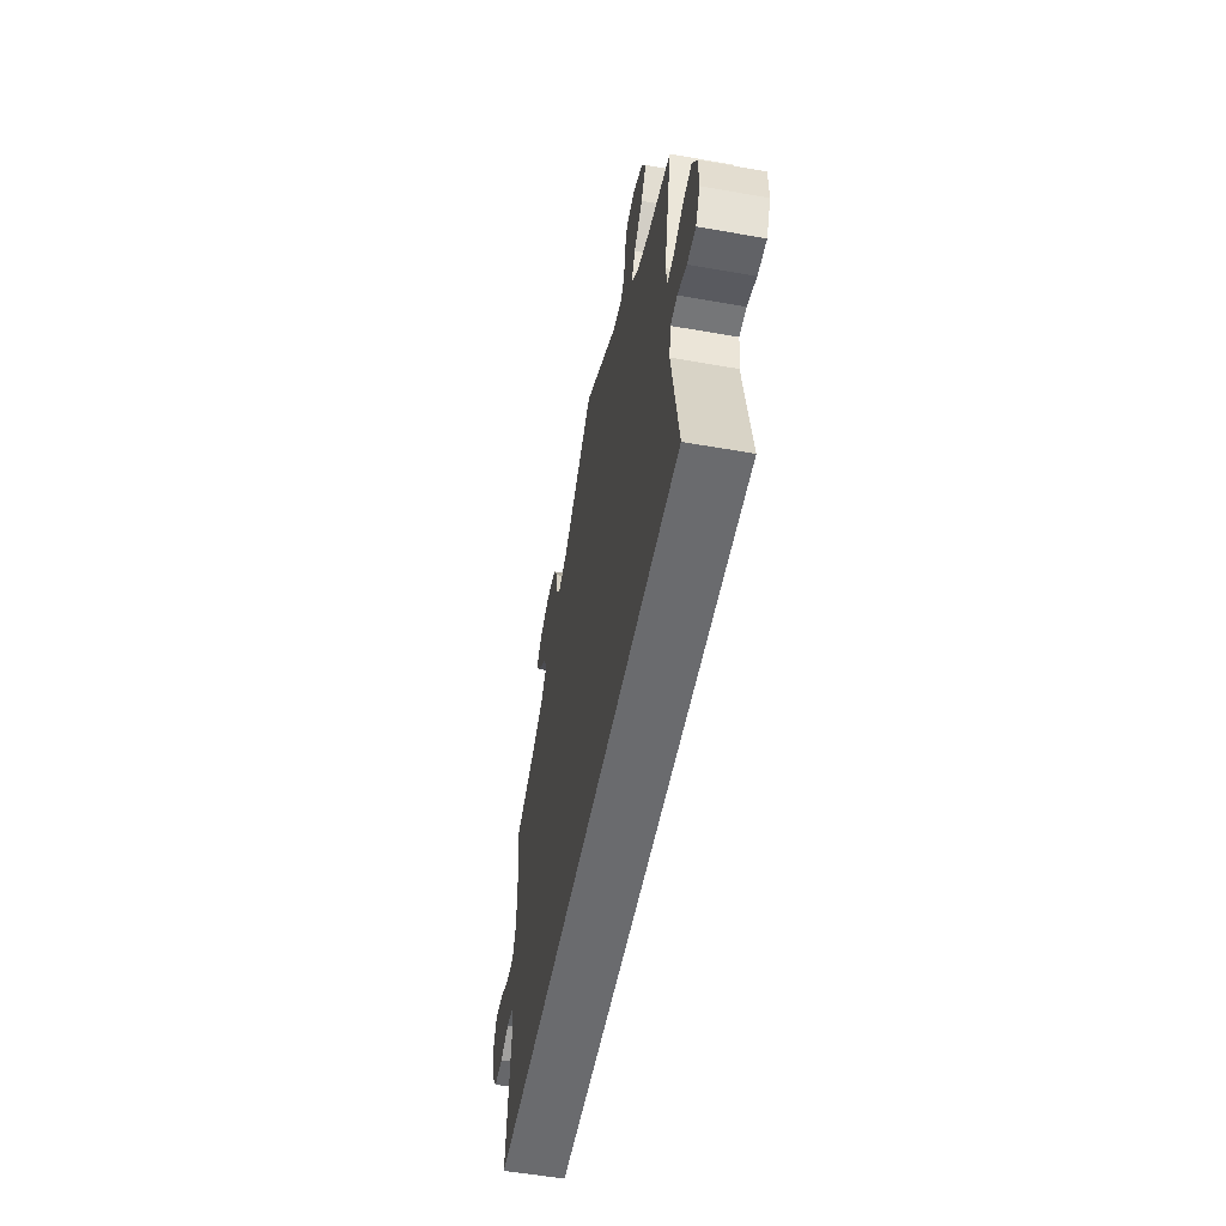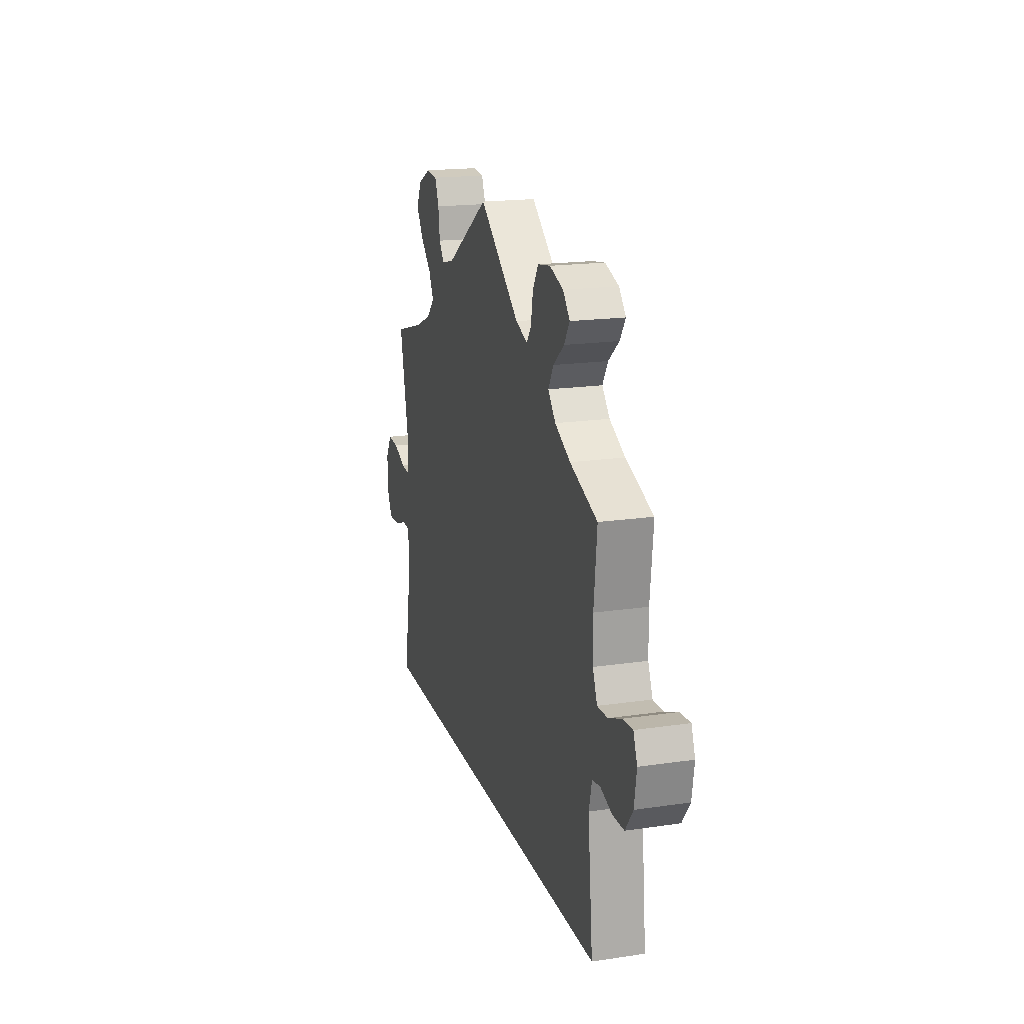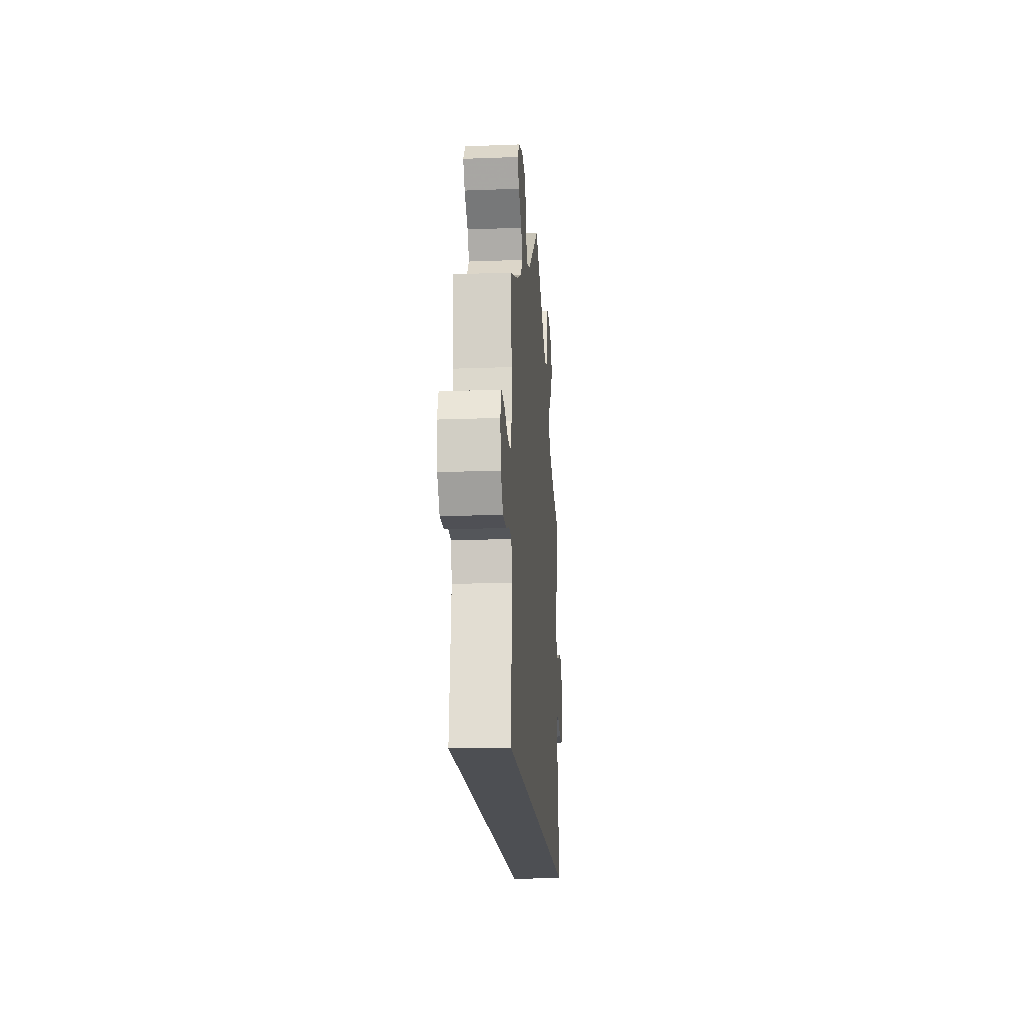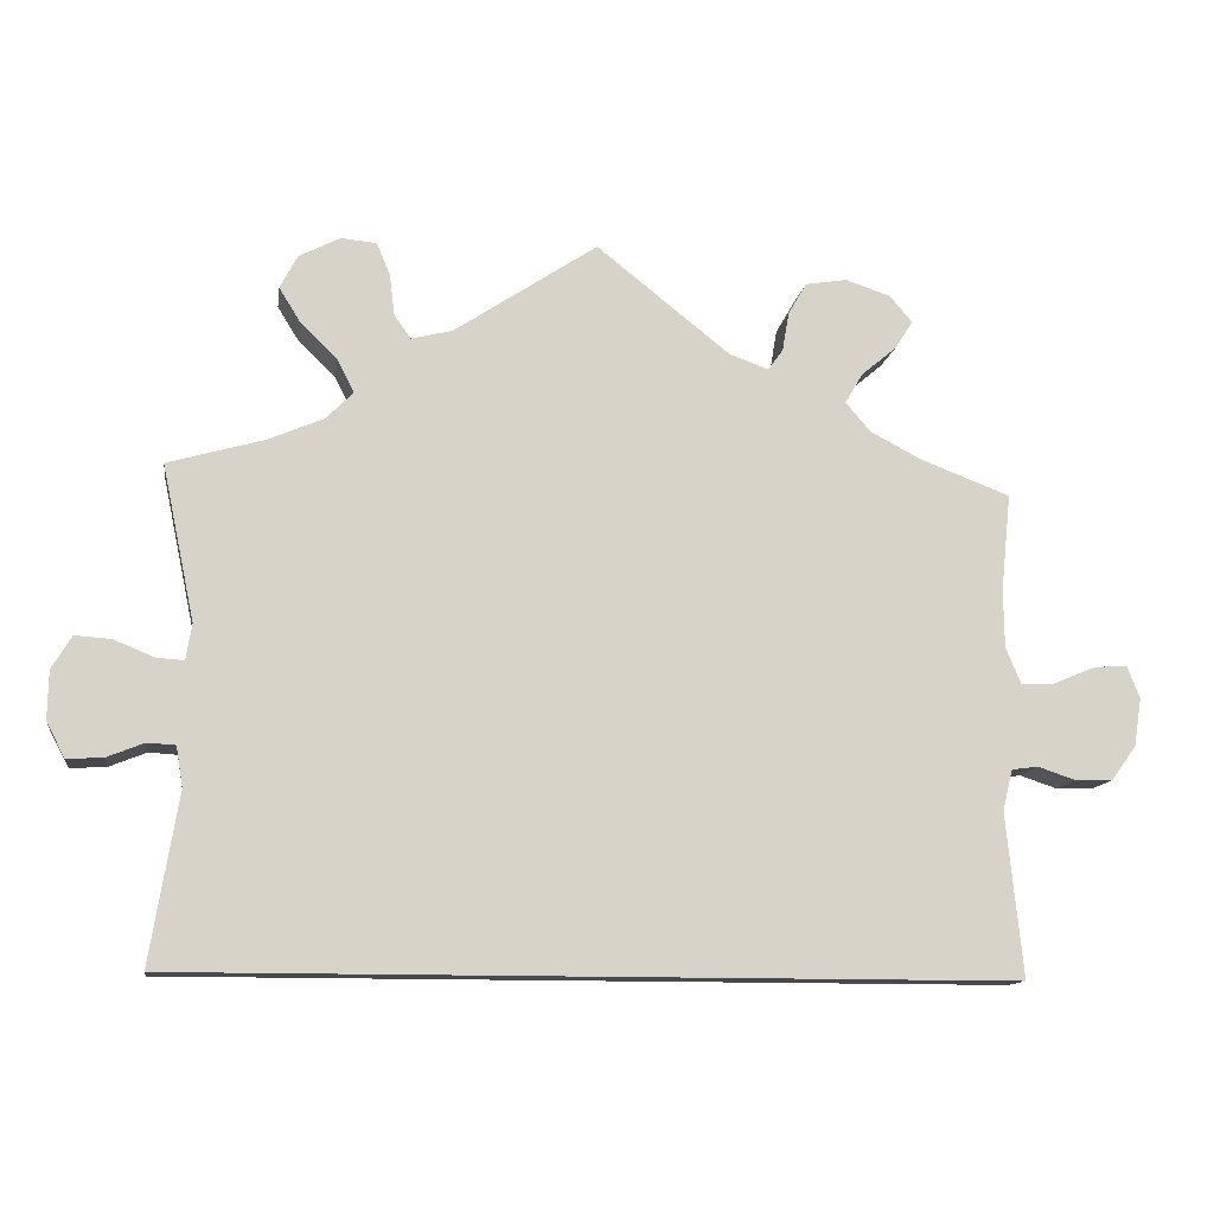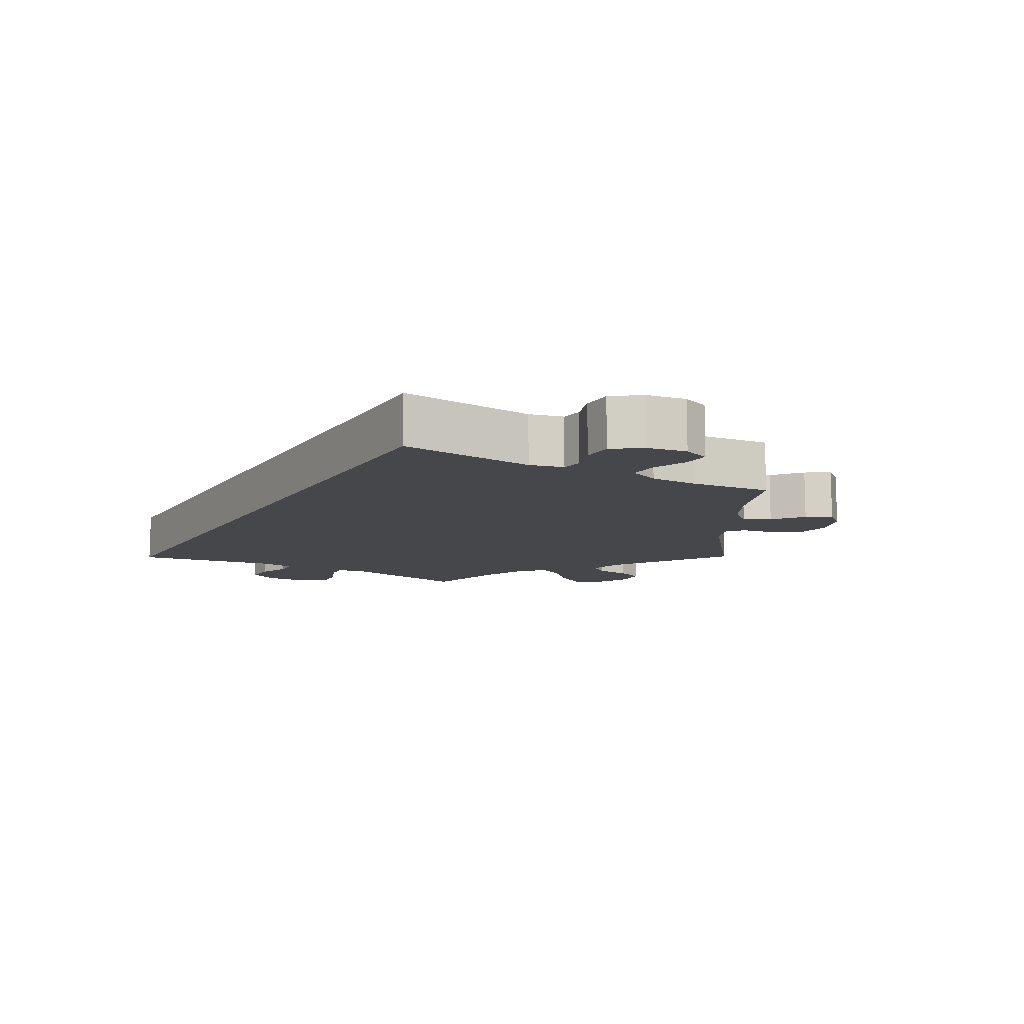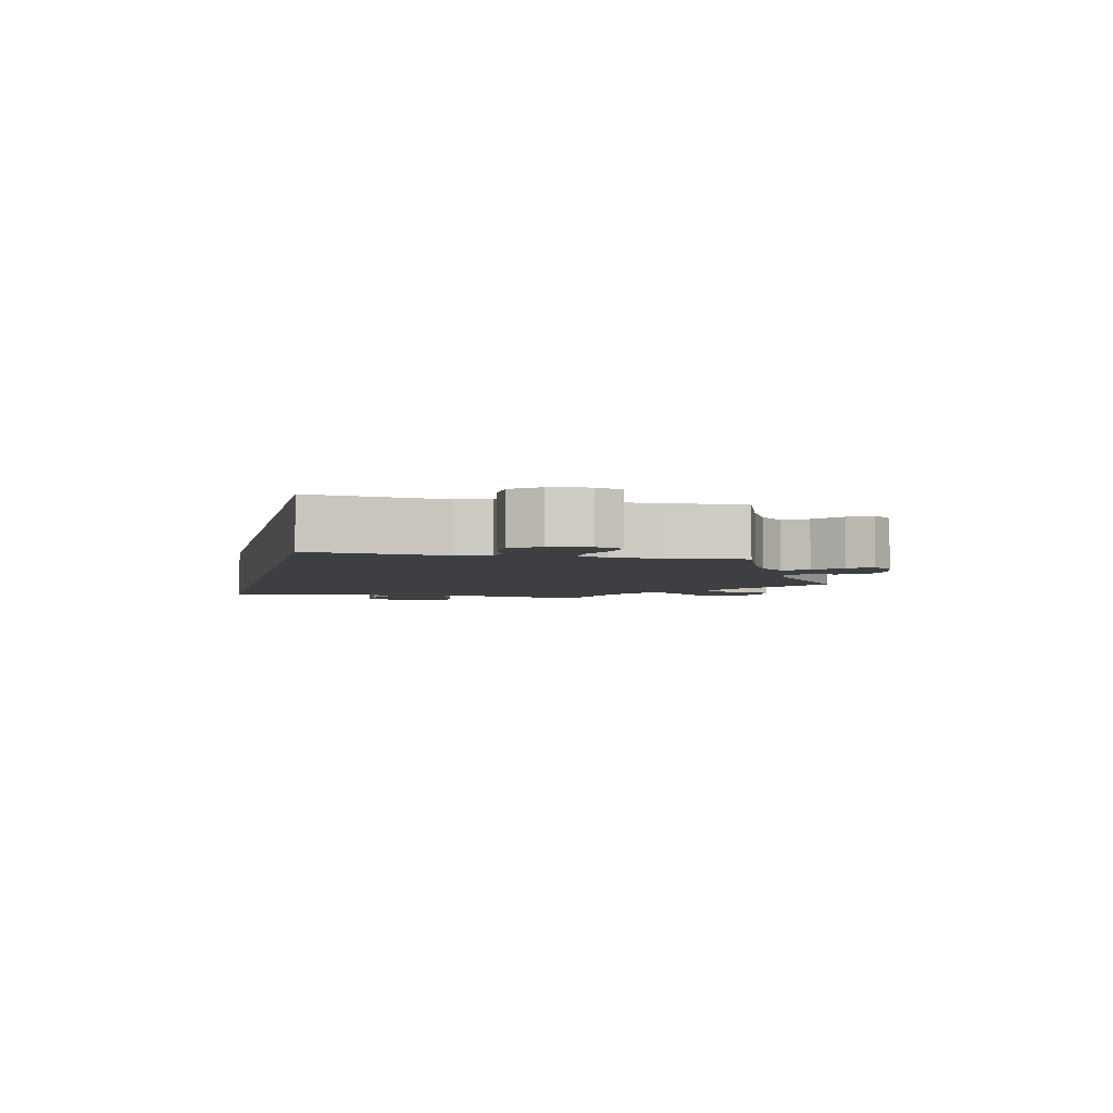
<metadata>
{"format":"obj","ext":"obj","renderer":"f3d","projection":"perspective","resolution":1024,"background":"white","views":[{"elev":-53.4,"azim":79.3,"up":"+Z"},{"elev":18.3,"azim":-106.0,"up":"+Z"},{"elev":-18.0,"azim":-85.7,"up":"+Z"},{"elev":-12.3,"azim":171.6,"up":"+Z"},{"elev":-10.8,"azim":-119.5,"up":"+Y"},{"elev":-4.1,"azim":-102.8,"up":"+Y"}]}
</metadata>
<code>
v -0.393 0.07 0.33
v -0.332 0.07 0.362
v -0.302 0.07 0.397
v -0.323 0.07 0.433
v -0.365 0.07 0.468
v -0.387 0.07 0.502
v -0.36 0.07 0.534
v -0.306 0.07 0.552
v -0.256 0.07 0.544
v -0.234 0.07 0.506
v -0.226 0.07 0.459
v -0.208 0.07 0.434
v -0.161 0.07 0.451
v -0.001 0.07 0.578
v 0.171 0.07 0.464
v 0.22 0.07 0.452
v 0.24 0.07 0.48
v 0.246 0.07 0.529
v 0.262 0.07 0.568
v 0.305 0.07 0.572
v 0.354 0.07 0.547
v 0.375 0.07 0.507
v 0.349 0.07 0.465
v 0.305 0.07 0.422
v 0.285 0.07 0.383
v 0.318 0.07 0.35
v 0.384 0.07 0.322
v 0.5 0.07 0.289
v 0.461 0.07 0.103
v 0.468 0.07 0.06
v 0.501 0.07 0.062
v 0.55 0.07 0.082
v 0.593 0.07 0.085
v 0.617 0.07 0.045
v 0.618 0.07 -0.013
v 0.596 0.07 -0.055
v 0.553 0.07 -0.053
v 0.508 0.07 -0.035
v 0.474 0.07 -0.037
v 0.466 0.07 -0.085
v 0.5 0.07 -0.289
v -0.501 0.07 -0.289
v -0.481 0.07 -0.092
v -0.493 0.07 -0.043
v -0.525 0.07 -0.039
v -0.57 0.07 -0.054
v -0.615 0.07 -0.053
v -0.645 0.07 -0.012
v -0.654 0.07 0.046
v -0.639 0.07 0.085
v -0.599 0.07 0.082
v -0.548 0.07 0.061
v -0.508 0.07 0.06
v -0.49 0.07 0.103
v -0.489 0.07 0.172
v -0.501 0.07 0.289
v -0.393 0 0.33
v -0.332 0 0.362
v -0.302 0 0.397
v -0.323 0 0.433
v -0.365 0 0.468
v -0.387 0 0.502
v -0.36 0 0.534
v -0.306 0 0.552
v -0.256 0 0.544
v -0.234 0 0.506
v -0.226 0 0.459
v -0.208 0 0.434
v -0.161 0 0.451
v -0.001 0 0.578
v 0.171 0 0.464
v 0.22 0 0.452
v 0.24 0 0.48
v 0.246 0 0.529
v 0.262 0 0.568
v 0.305 0 0.572
v 0.354 0 0.547
v 0.375 0 0.507
v 0.349 0 0.465
v 0.305 0 0.422
v 0.285 0 0.383
v 0.318 0 0.35
v 0.384 0 0.322
v 0.5 0 0.289
v 0.461 0 0.103
v 0.468 0 0.06
v 0.501 0 0.062
v 0.55 0 0.082
v 0.593 0 0.085
v 0.617 0 0.045
v 0.618 0 -0.013
v 0.596 0 -0.055
v 0.553 0 -0.053
v 0.508 0 -0.035
v 0.474 0 -0.037
v 0.466 0 -0.085
v 0.5 0 -0.289
v -0.501 0 -0.289
v -0.481 0 -0.092
v -0.493 0 -0.043
v -0.525 0 -0.039
v -0.57 0 -0.054
v -0.615 0 -0.053
v -0.645 0 -0.012
v -0.654 0 0.046
v -0.639 0 0.085
v -0.599 0 0.082
v -0.548 0 0.061
v -0.508 0 0.06
v -0.49 0 0.103
v -0.489 0 0.172
v -0.501 0 0.289
f 55 56 1
f 54 55 1 2
f 53 54 2 3
f 49 50 51 52
f 49 52 53
f 48 49 53
f 45 46 47 48
f 44 45 48 53
f 43 44 53 3
f 40 41 42 43
f 39 40 43 3
f 35 36 37 38
f 31 32 33 34
f 30 31 34 35
f 27 28 29
f 26 27 29 30
f 25 26 30
f 21 22 23 24
f 21 24 25
f 20 21 25
f 17 18 19 20
f 17 20 25
f 16 17 25
f 15 16 25 30
f 13 14 15 30
f 8 9 10 11
f 8 11 12
f 7 8 12
f 4 5 6 7
f 4 7 12
f 3 4 12
f 30 35 38 39
f 13 30 39
f 3 12 13 39
f 57 112 111
f 58 57 111 110
f 59 58 110 109
f 108 107 106 105
f 109 108 105
f 109 105 104
f 104 103 102 101
f 109 104 101 100
f 59 109 100 99
f 99 98 97 96
f 59 99 96 95
f 94 93 92 91
f 90 89 88 87
f 91 90 87 86
f 85 84 83
f 86 85 83 82
f 86 82 81
f 80 79 78 77
f 81 80 77
f 81 77 76
f 76 75 74 73
f 81 76 73
f 81 73 72
f 86 81 72 71
f 86 71 70 69
f 67 66 65 64
f 68 67 64
f 68 64 63
f 63 62 61 60
f 68 63 60
f 68 60 59
f 95 94 91 86
f 95 86 69
f 95 69 68 59
f 1 57 58 2
f 2 58 59 3
f 3 59 60 4
f 4 60 61 5
f 5 61 62 6
f 6 62 63 7
f 7 63 64 8
f 8 64 65 9
f 9 65 66 10
f 10 66 67 11
f 11 67 68 12
f 12 68 69 13
f 13 69 70 14
f 14 70 71 15
f 15 71 72 16
f 16 72 73 17
f 17 73 74 18
f 18 74 75 19
f 19 75 76 20
f 20 76 77 21
f 21 77 78 22
f 22 78 79 23
f 23 79 80 24
f 24 80 81 25
f 25 81 82 26
f 26 82 83 27
f 27 83 84 28
f 28 84 85 29
f 29 85 86 30
f 30 86 87 31
f 31 87 88 32
f 32 88 89 33
f 33 89 90 34
f 34 90 91 35
f 35 91 92 36
f 36 92 93 37
f 37 93 94 38
f 38 94 95 39
f 39 95 96 40
f 40 96 97 41
f 41 97 98 42
f 42 98 99 43
f 43 99 100 44
f 44 100 101 45
f 45 101 102 46
f 46 102 103 47
f 47 103 104 48
f 48 104 105 49
f 49 105 106 50
f 50 106 107 51
f 51 107 108 52
f 52 108 109 53
f 53 109 110 54
f 54 110 111 55
f 55 111 112 56
f 56 112 57 1

</code>
